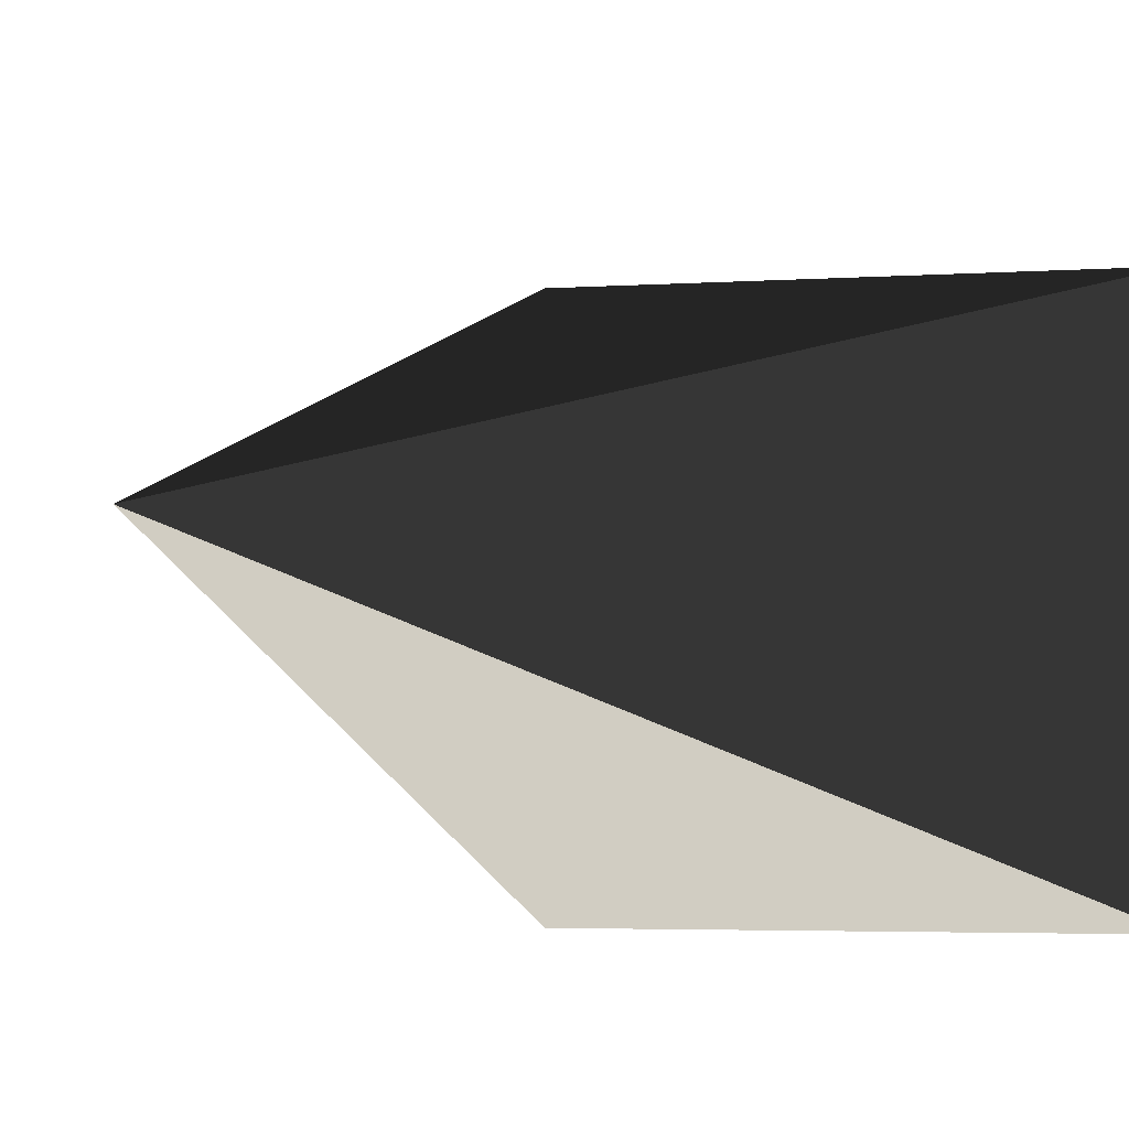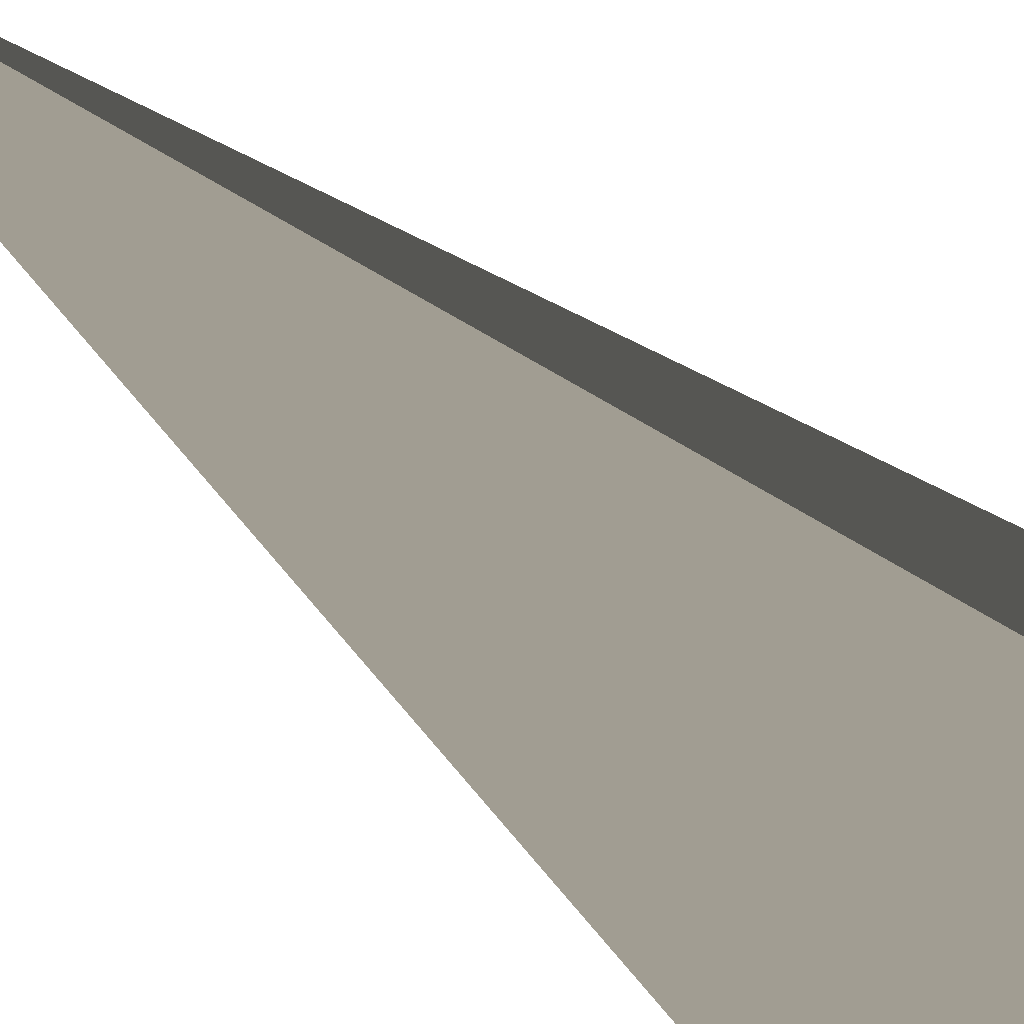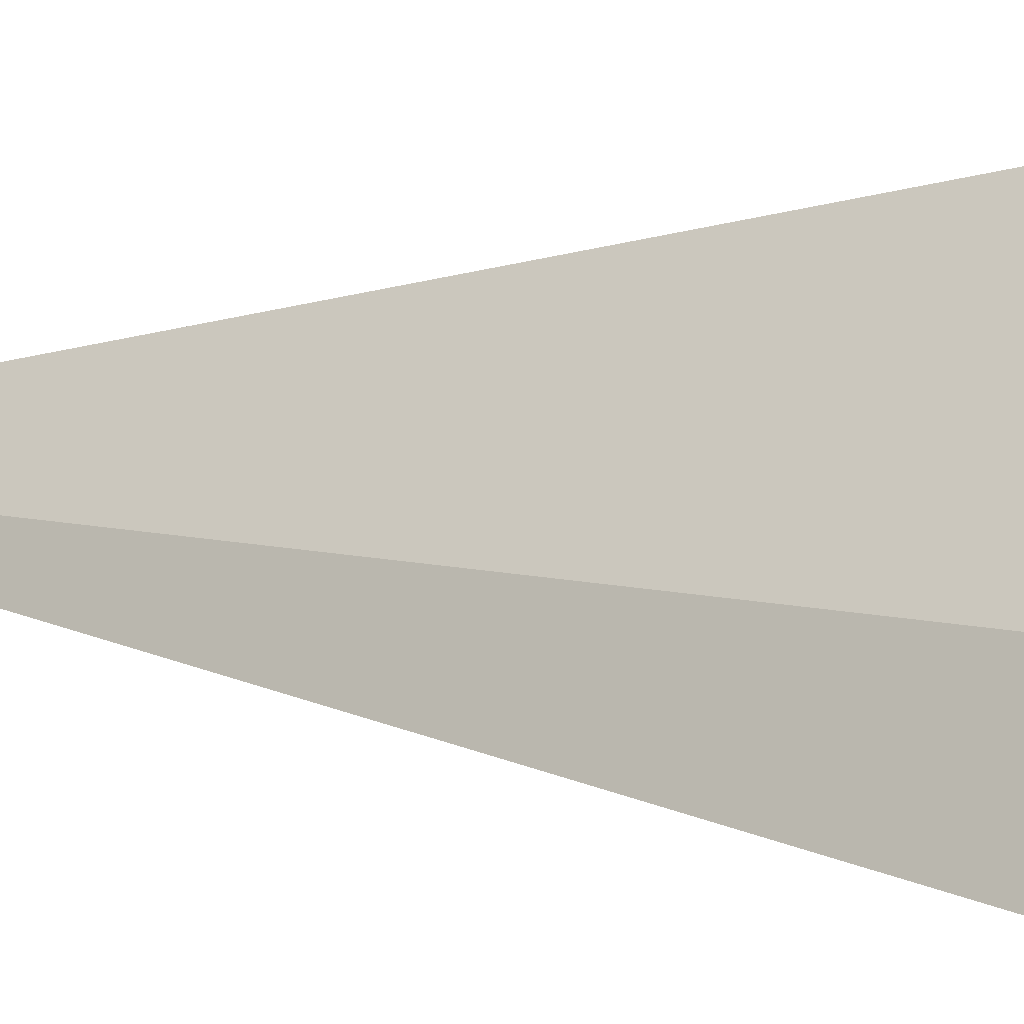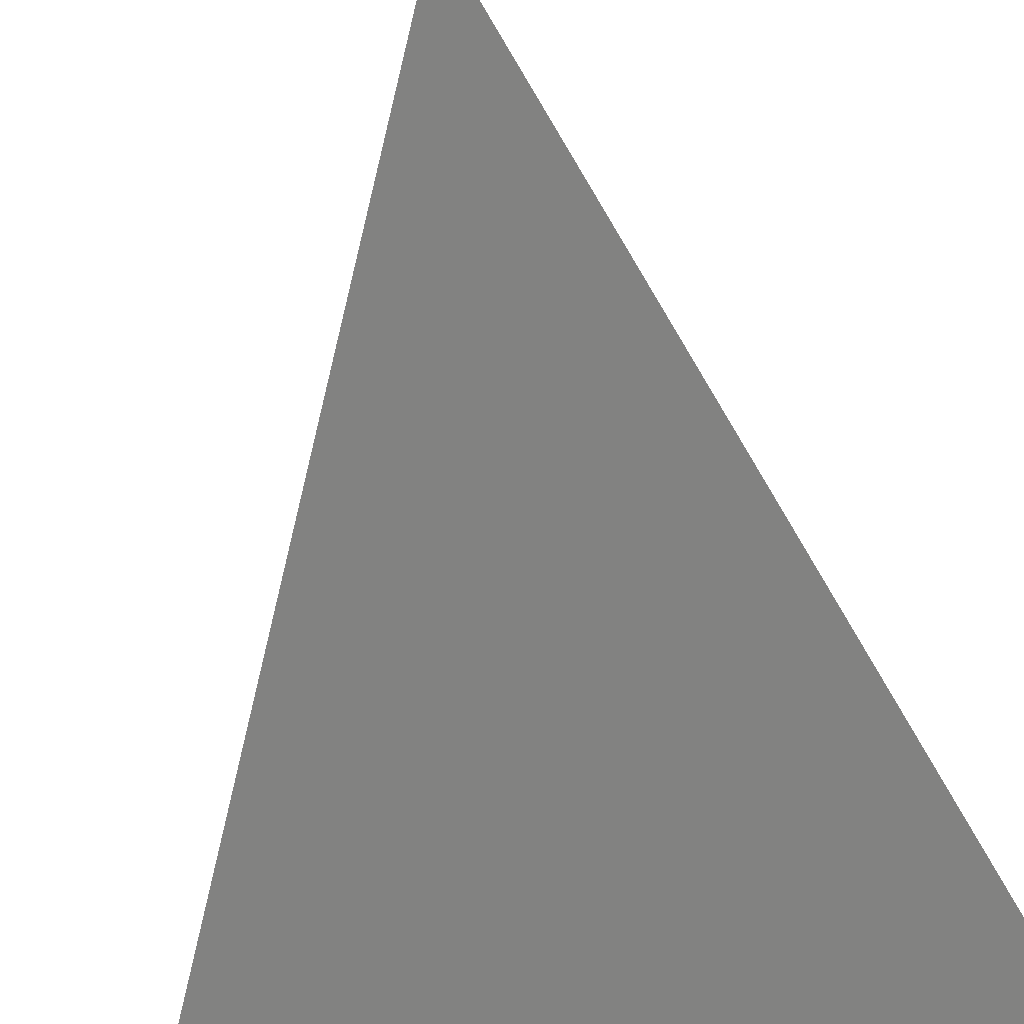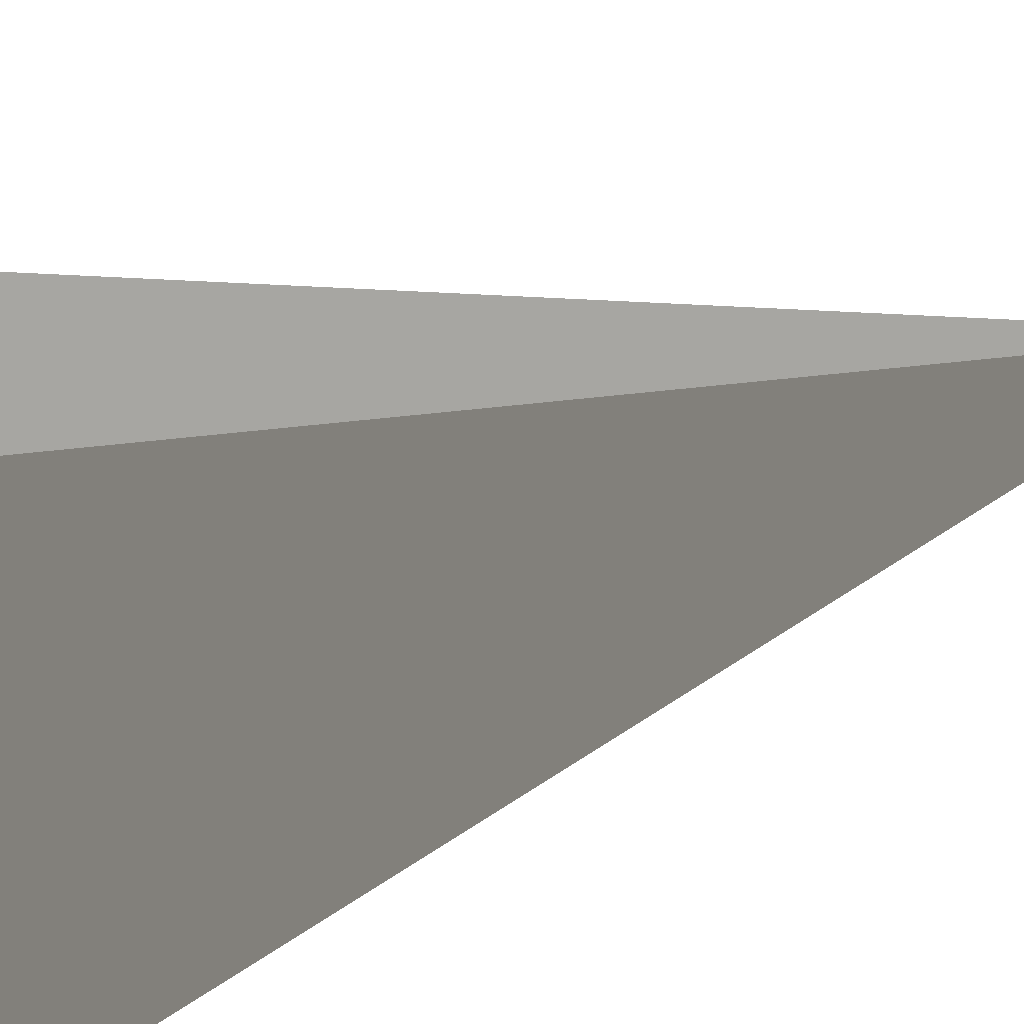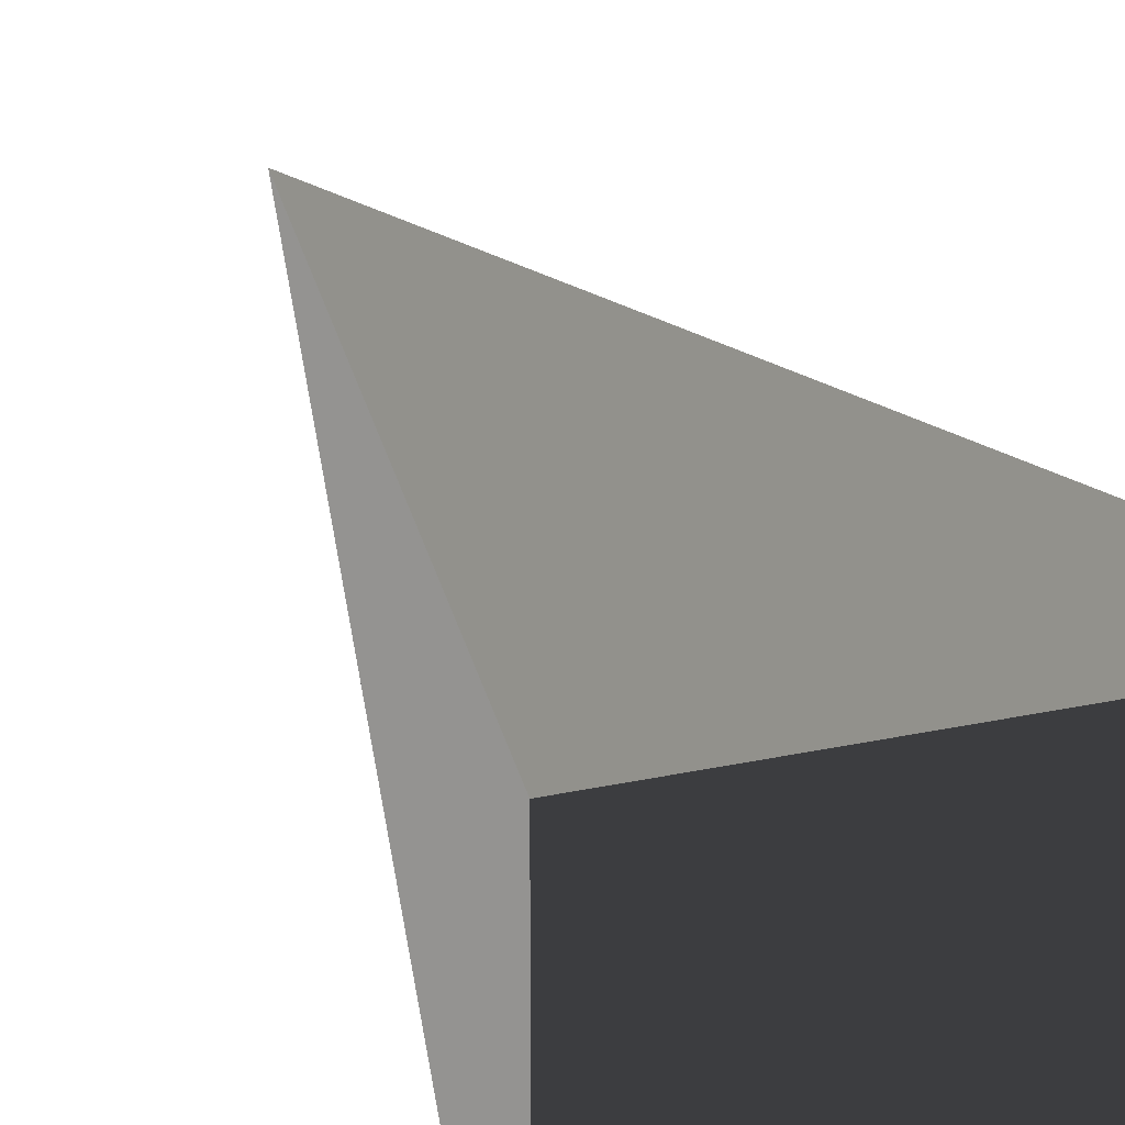
<metadata>
{"format":"obj","ext":"obj","renderer":"f3d","projection":"perspective","resolution":1024,"background":"white","views":[{"elev":-2.6,"azim":18.7,"up":"+Y"},{"elev":-75.5,"azim":51.8,"up":"+Y"},{"elev":-31.5,"azim":84.2,"up":"+Y"},{"elev":43.6,"azim":174.8,"up":"+Y"},{"elev":21.9,"azim":-122.7,"up":"+Y"},{"elev":27.0,"azim":161.3,"up":"+Y"}]}
</metadata>
<code>
v -5.965 -5.965 -11.43
v -5.965 5.965 -11.43
v 3.379e-06 -6.987e-06 21.53
v -5.965 5.965 -11.43
v 5.965 5.965 -11.43
v 3.379e-06 -6.987e-06 21.53
v 5.965 5.965 -11.43
v 5.965 -5.965 -11.43
v 3.379e-06 -6.987e-06 21.53
v 5.965 -5.965 -11.43
v -5.965 -5.965 -11.43
v 3.379e-06 -6.987e-06 21.53
v -5.965 5.965 -11.43
v -5.965 -5.965 -11.43
v 5.965 -5.965 -11.43
v 5.965 5.965 -11.43
g Cube_060_2359_510
f 1 3 2
f 4 6 5
f 7 9 8
f 10 12 11
f 13 15 14
f 13 16 15

</code>
